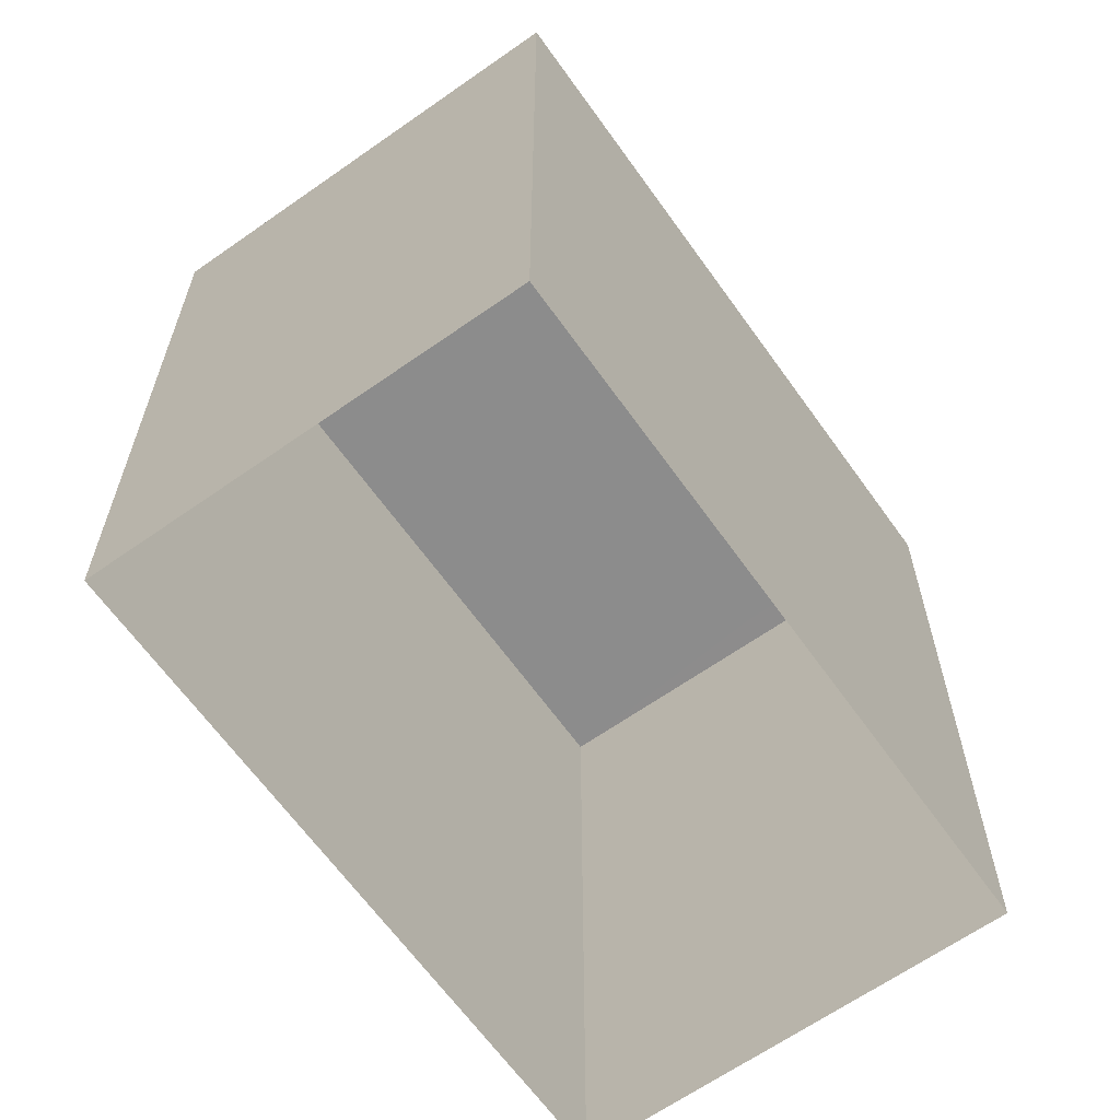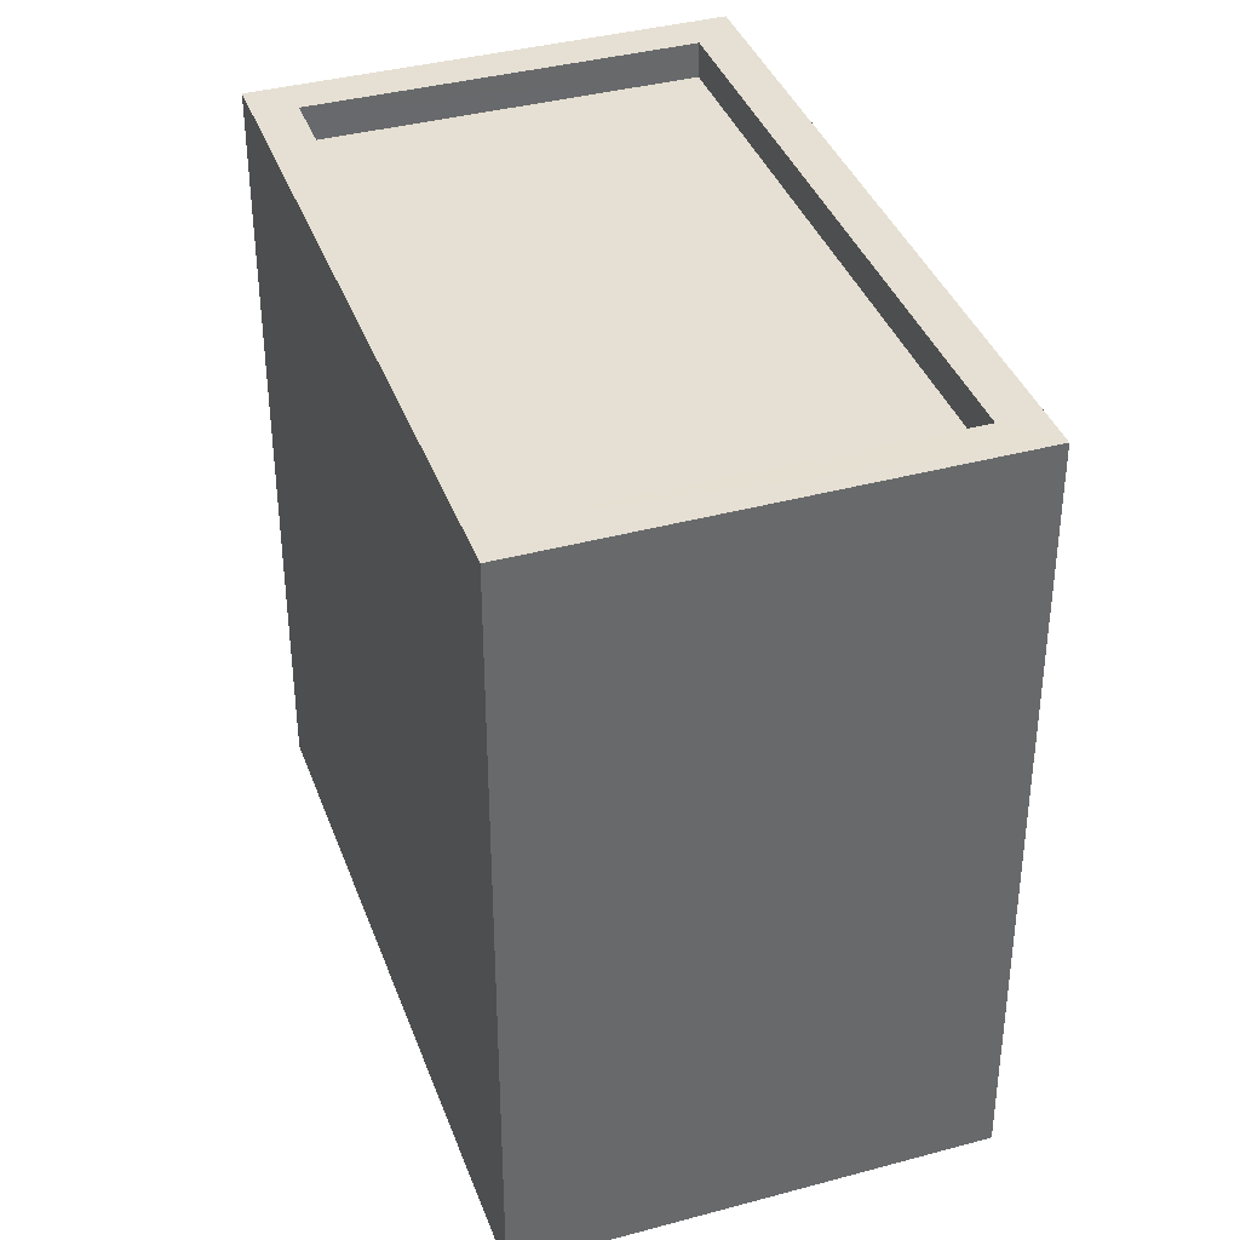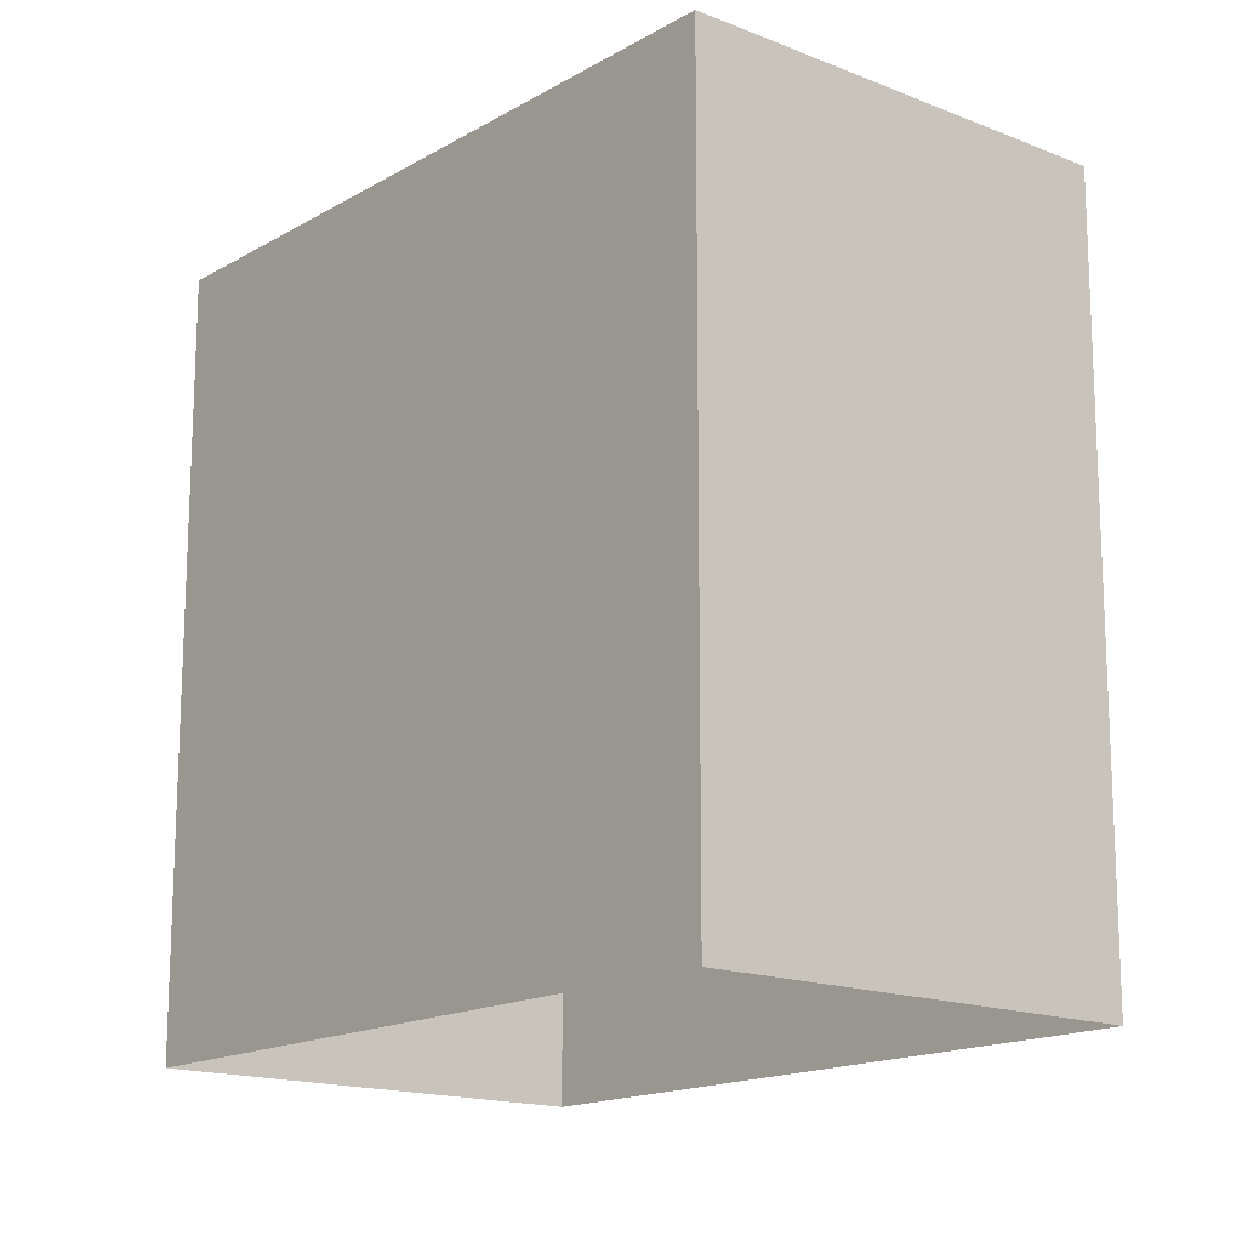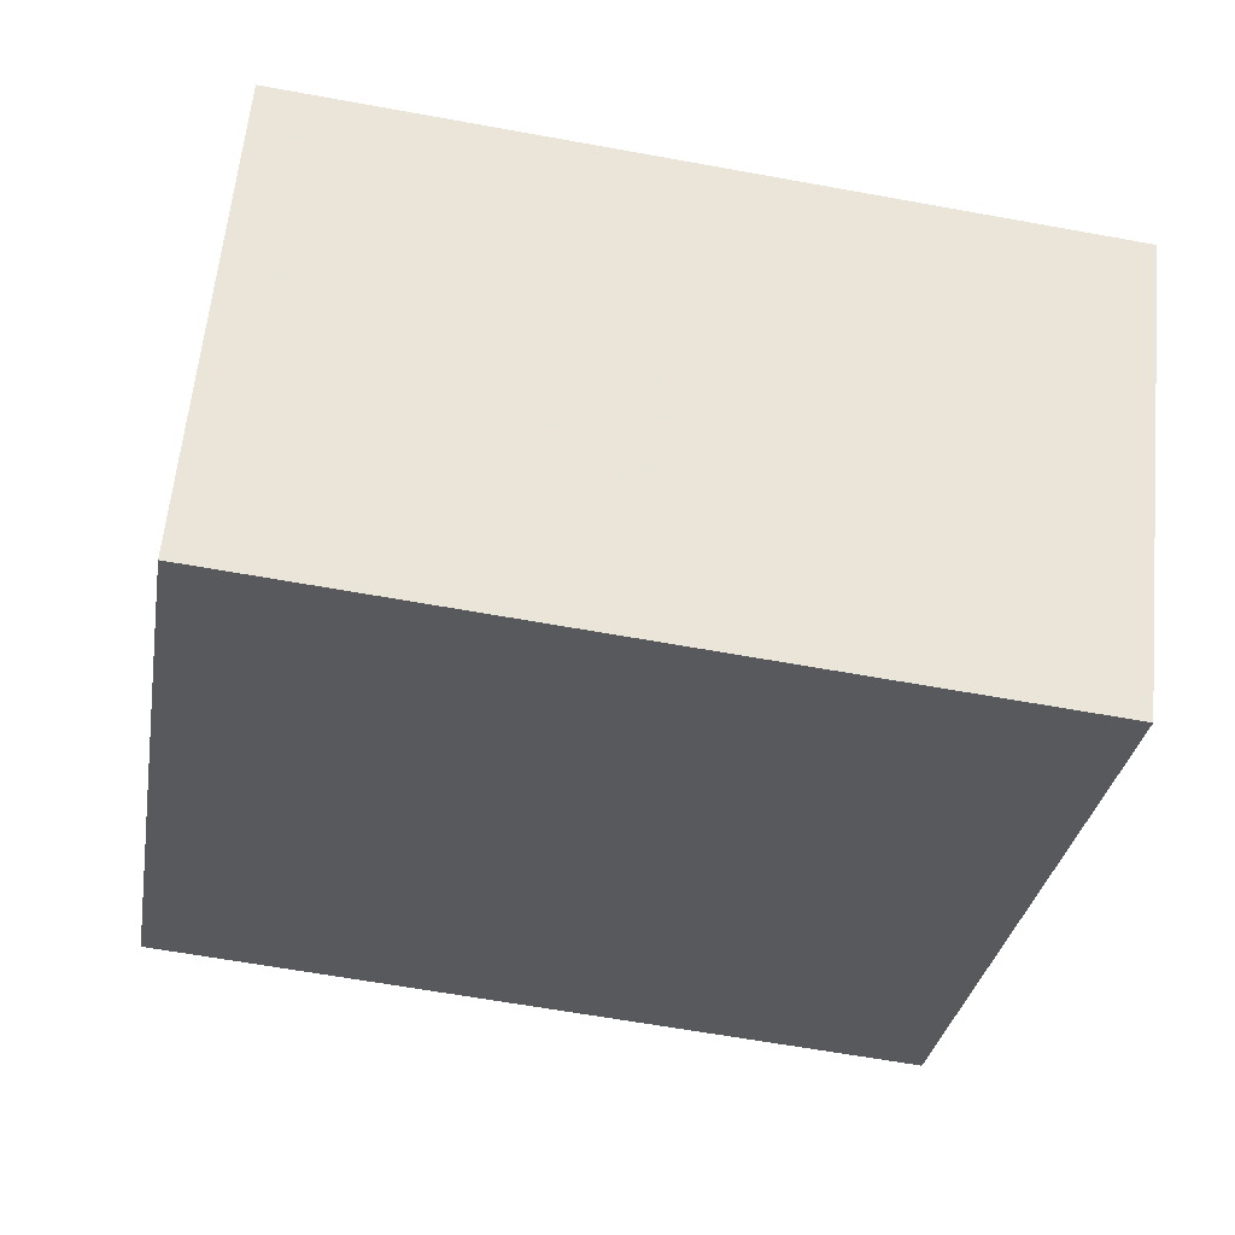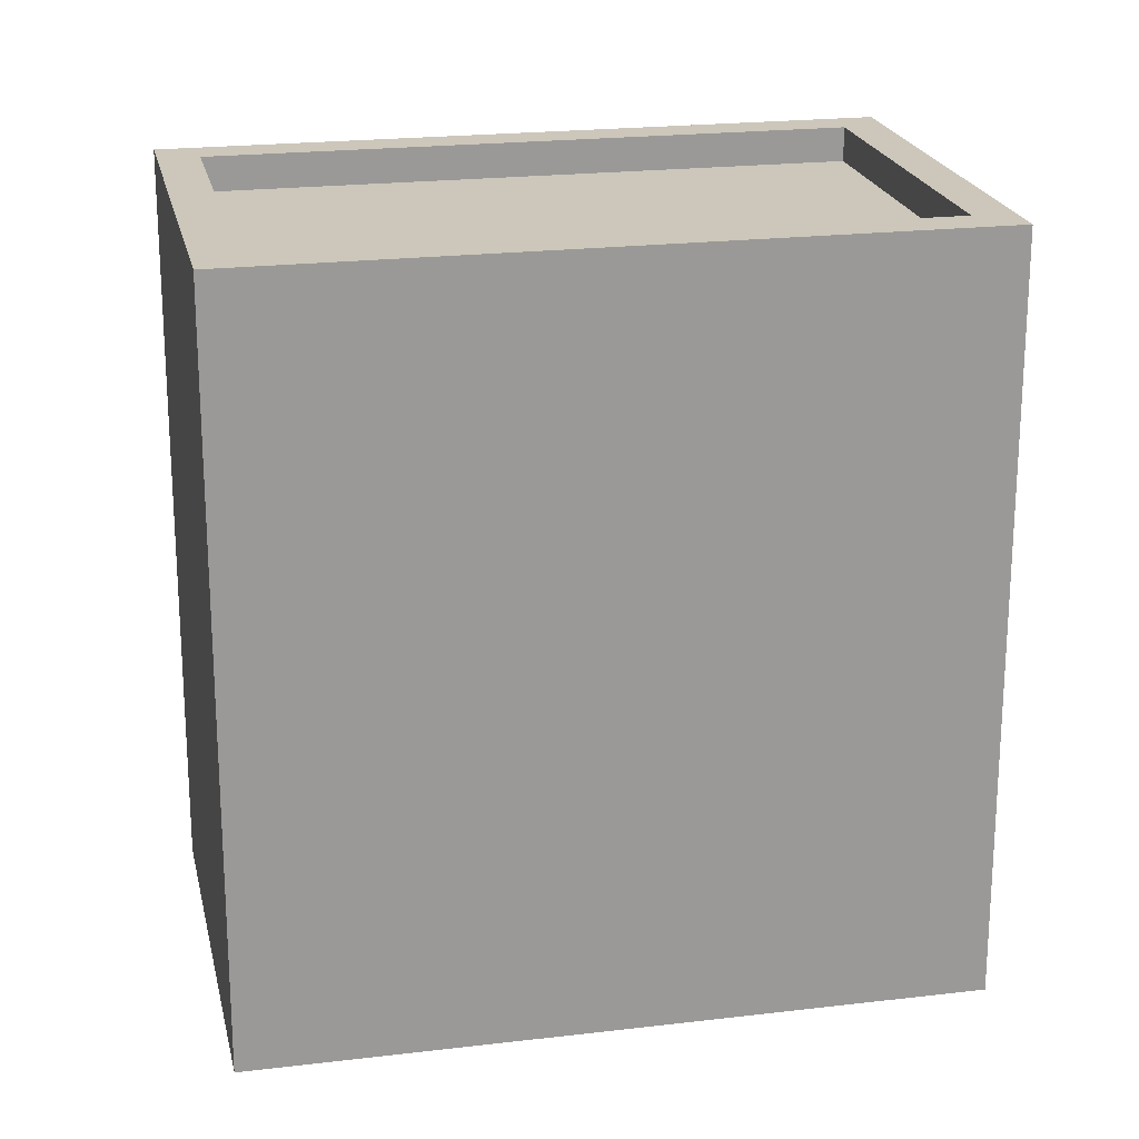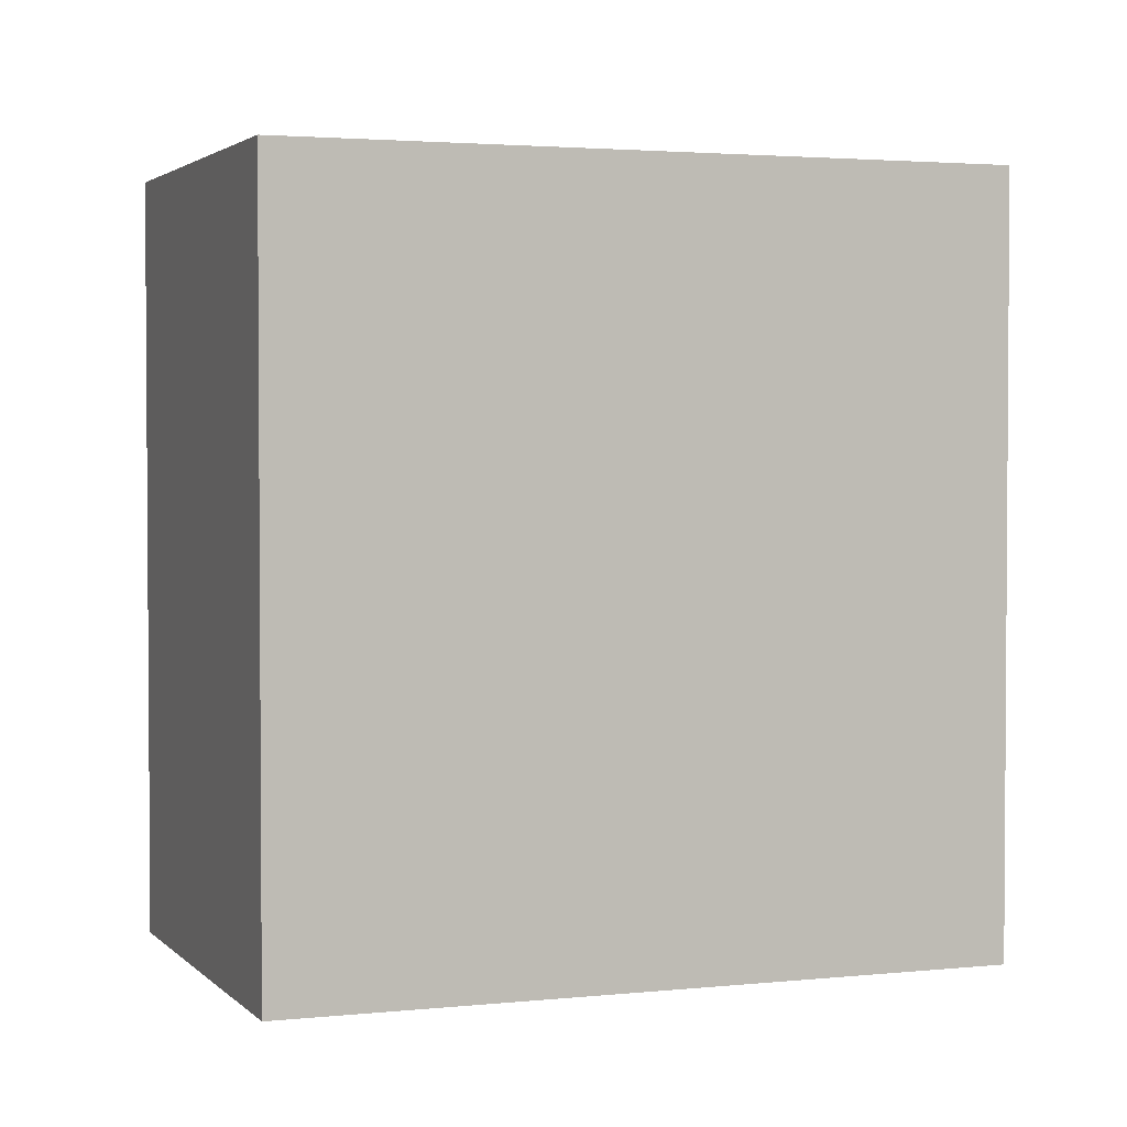
<metadata>
{"format":"obj","ext":"obj","renderer":"f3d","projection":"perspective","resolution":1024,"background":"white","views":[{"elev":-64.2,"azim":157.3,"up":"+Z"},{"elev":38.2,"azim":103.0,"up":"+Z"},{"elev":-15.9,"azim":-98.0,"up":"+Z"},{"elev":-61.9,"azim":-100.5,"up":"+Y"},{"elev":21.3,"azim":-160.1,"up":"+Z"},{"elev":2.6,"azim":-168.7,"up":"+Z"}]}
</metadata>
<code>
v 1.077e+04 -1.107e+04 17.07
v 1.077e+04 -1.106e+04 17.07
v 1.077e+04 -1.106e+04 17.07
v 1.077e+04 -1.106e+04 17.07
v 1.077e+04 -1.106e+04 22.32
v 1.077e+04 -1.107e+04 22.32
v 1.077e+04 -1.106e+04 22.32
v 1.077e+04 -1.106e+04 22.32
v 1.077e+04 -1.106e+04 22.57
v 1.077e+04 -1.107e+04 22.57
v 1.077e+04 -1.106e+04 22.57
v 1.077e+04 -1.106e+04 22.57
v 1.077e+04 -1.106e+04 22.57
v 1.077e+04 -1.106e+04 22.57
v 1.077e+04 -1.106e+04 22.57
v 1.077e+04 -1.107e+04 22.57
f 1 2 3
f 1 4 2
f 5 6 7
f 5 8 6
f 9 10 11
f 12 13 14
f 10 12 14
f 14 13 15
f 11 10 16
f 14 16 10
f 11 13 9
f 11 15 13
f 14 5 7
f 14 15 5
f 16 7 6
f 16 14 7
f 16 6 8
f 11 16 8
f 11 8 5
f 15 11 5
f 10 1 3
f 12 10 3
f 10 4 1
f 10 9 4
f 9 2 4
f 9 13 2
f 12 3 2
f 13 12 2

</code>
